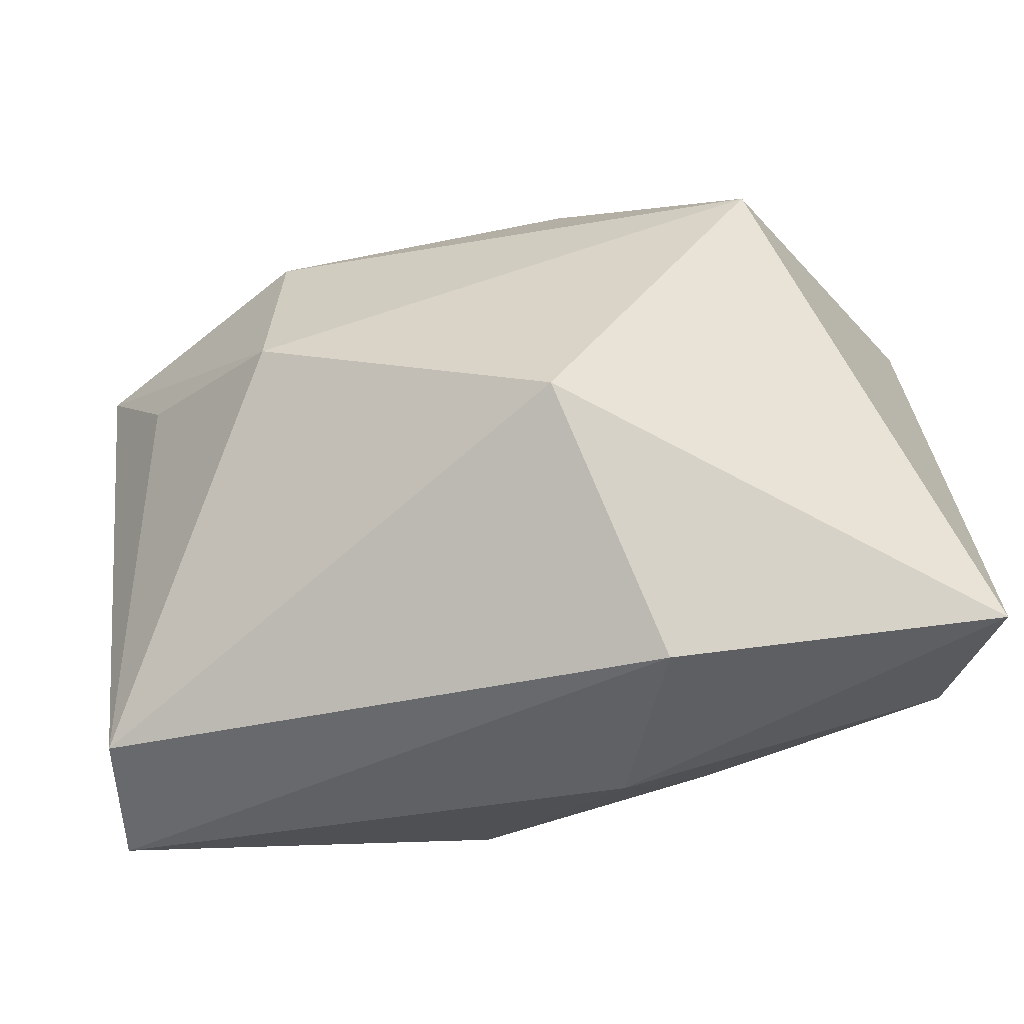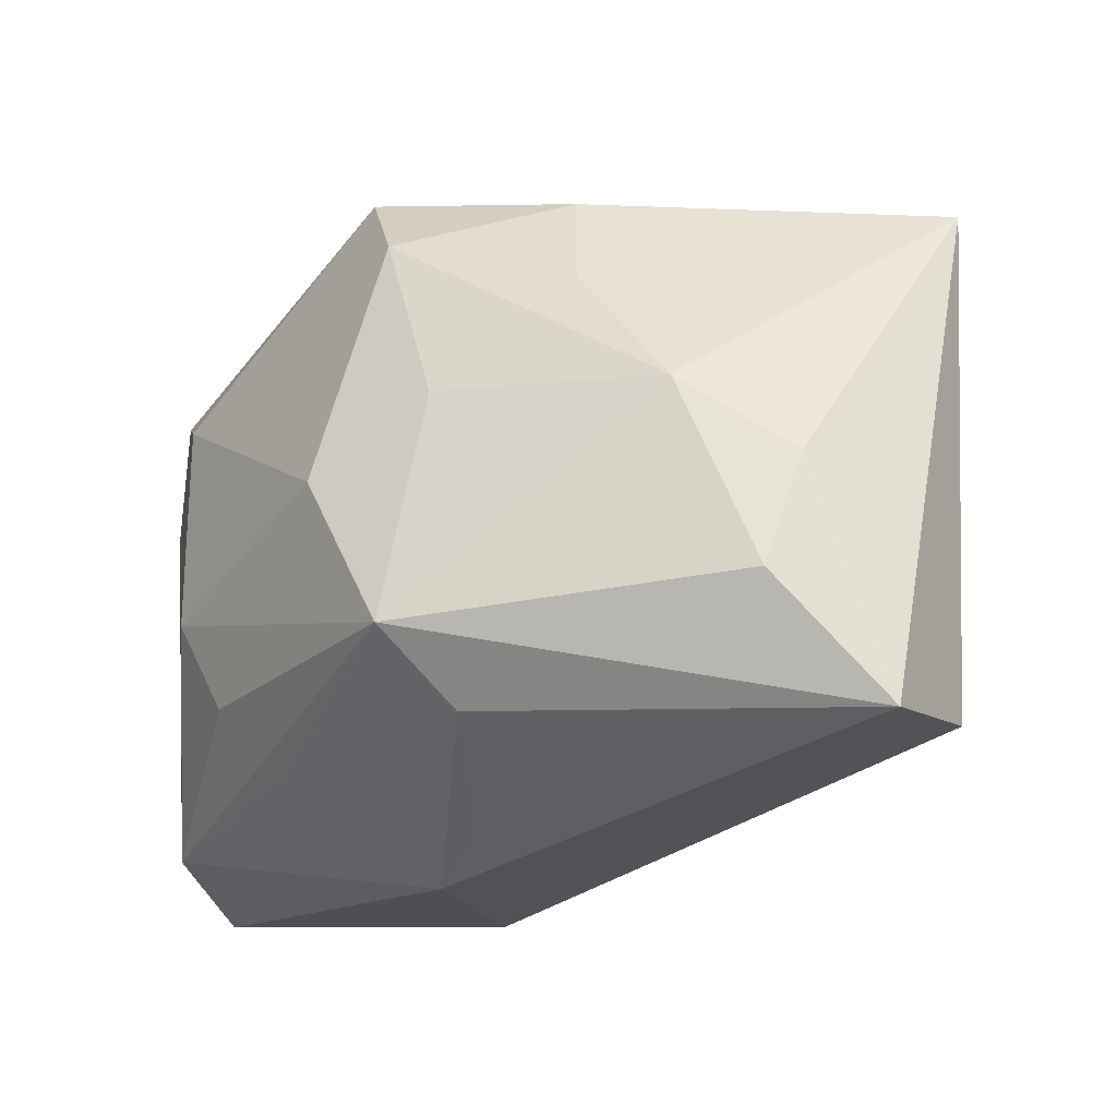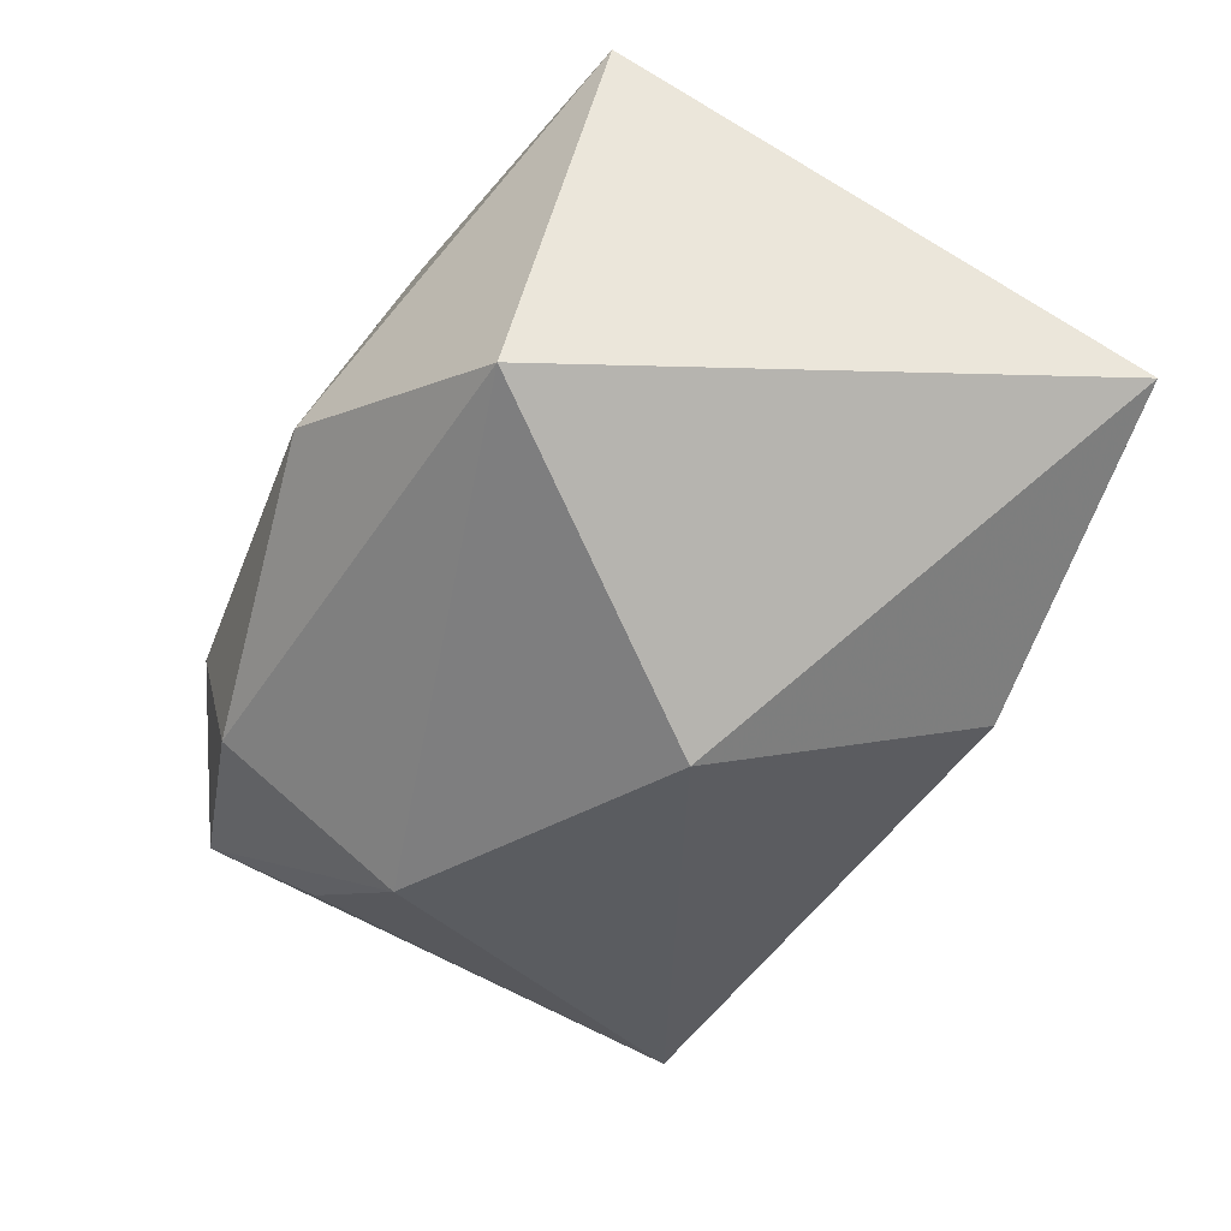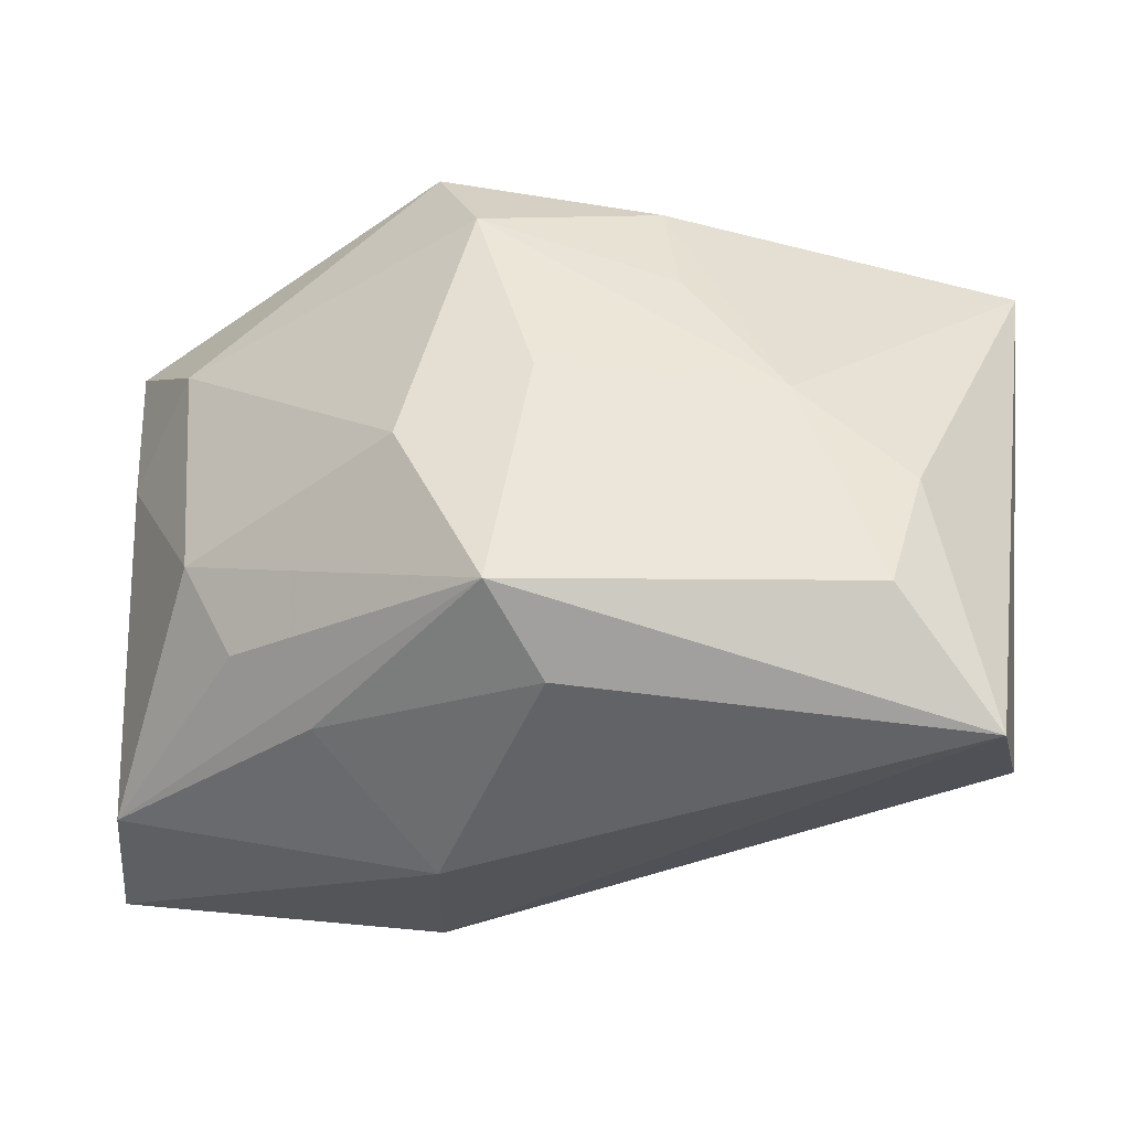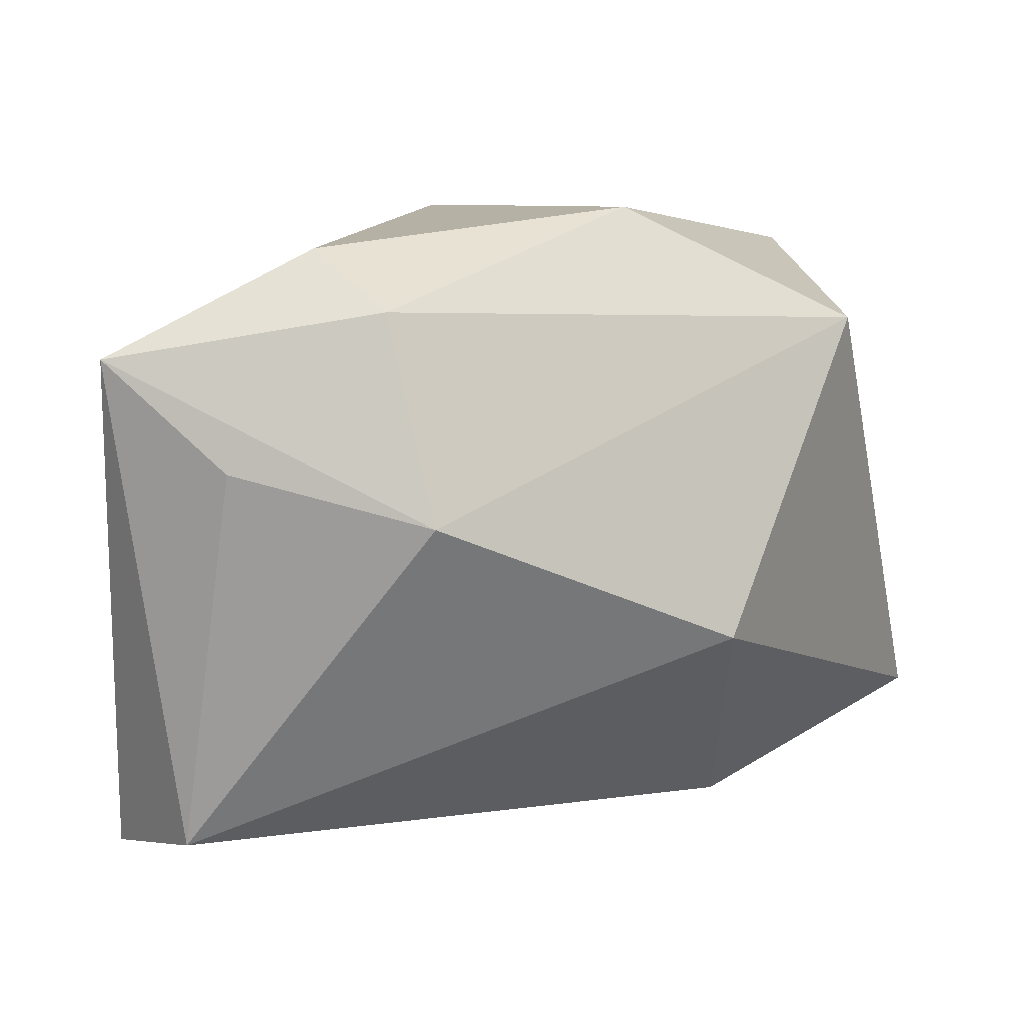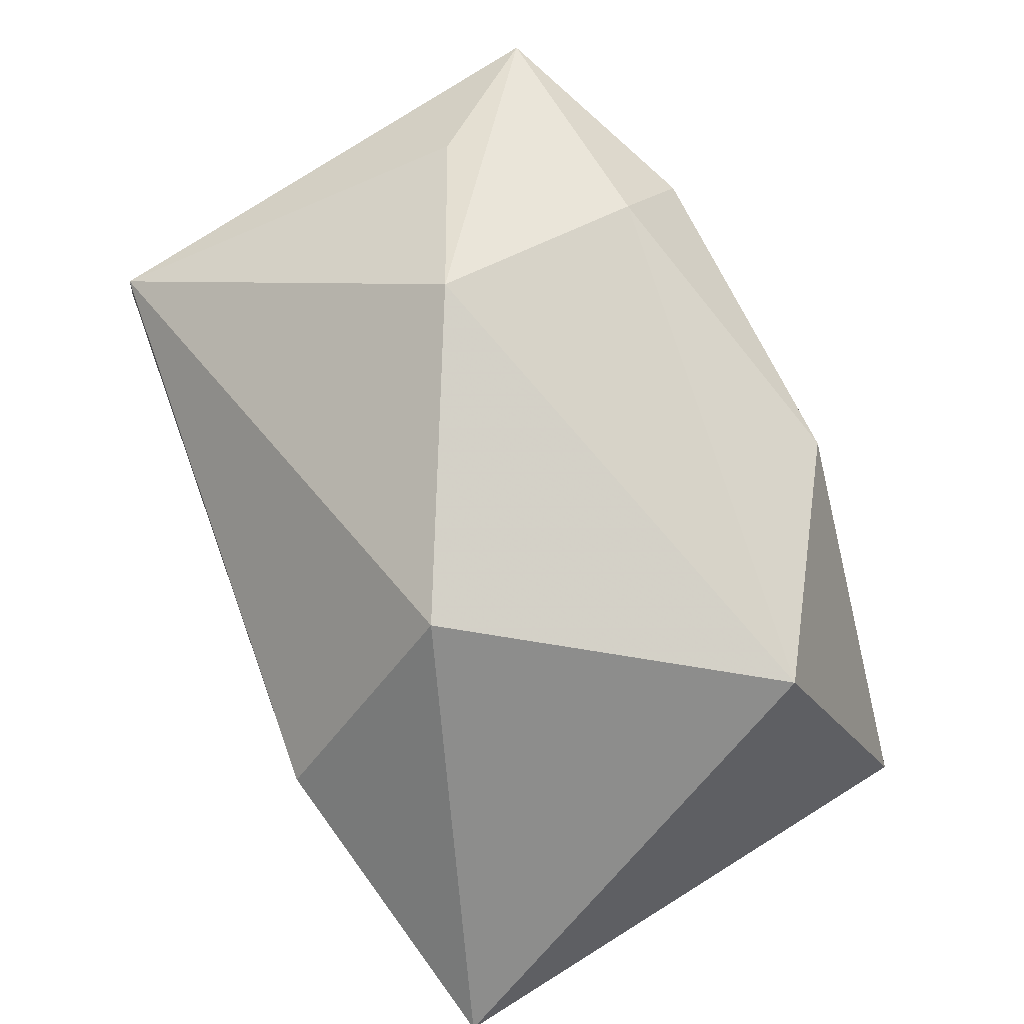
<metadata>
{"format":"obj","ext":"obj","renderer":"f3d","projection":"perspective","resolution":1024,"background":"white","views":[{"elev":-38.8,"azim":169.7,"up":"+Y"},{"elev":-28.9,"azim":17.8,"up":"+Y"},{"elev":-76.4,"azim":-120.0,"up":"+Z"},{"elev":-33.1,"azim":-0.1,"up":"+Y"},{"elev":14.2,"azim":128.9,"up":"+Y"},{"elev":-71.9,"azim":115.2,"up":"+Z"}]}
</metadata>
<code>
v -0.001201 0.03387 -0.01368
v -0.03516 0.01722 0.006526
v -0.02071 -0.02378 0.009072
v 0.04061 0.01121 0.001818
v -0.01027 0.03094 0.01994
v -0.04191 -0.02462 -0.02504
v -0.04191 0.02612 -0.005658
v -0.005042 -0.02013 0.02823
v -0.000931 0.002808 0.02759
v -0.03323 -0.006813 0.009354
v 0.0002112 -0.02636 0.02169
v 0.02158 -0.0002706 0.02823
v -0.009553 -0.03283 -0.001389
v 0.0284 0.02613 -0.007652
v 0.04129 -0.02778 0.008544
v -0.006363 0.02147 0.02536
v 0.02904 -0.02036 0.02823
v 0.003519 -0.007412 -0.03125
v -0.003124 -0.03106 0.006458
v 0.04565 0.02167 0.01321
v 0.01115 0.02478 0.02206
v -0.02833 -0.01662 0.009668
v -0.01326 -0.003279 0.02559
v -0.04054 -0.02346 -0.009083
v 0.026 0.03098 0.003906
v 0.03047 0.006604 -0.01543
v -0.01729 0.02225 -0.03081
v 0.01235 0.01388 0.02543
v -0.04118 0.01072 -0.003996
v -0.016 0.0313 0.0007239
v 0.03827 -0.03154 0.02194
v 0.03239 -0.008836 0.02648
v -0.009782 -0.02997 -0.02011
f 15 20 31
f 31 8 11
f 20 15 4
f 21 12 20
f 31 20 32
f 20 12 32
f 9 12 16
f 8 12 9
f 16 23 9
f 9 23 8
f 18 15 33
f 33 31 13
f 33 15 31
f 7 1 27
f 13 31 19
f 19 11 13
f 31 11 19
f 14 27 1
f 16 12 28
f 28 21 16
f 12 21 28
f 16 21 5
f 5 21 20
f 17 12 8
f 17 32 12
f 17 8 31
f 31 32 17
f 20 14 25
f 25 14 1
f 25 5 20
f 1 5 25
f 20 4 26
f 26 14 20
f 26 15 18
f 26 4 15
f 18 27 26
f 27 14 26
f 30 1 7
f 7 5 30
f 30 5 1
f 6 24 7
f 7 27 6
f 6 27 18
f 18 33 6
f 6 33 13
f 13 24 6
f 8 23 10
f 13 11 3
f 3 24 13
f 3 11 8
f 8 24 3
f 7 24 29
f 24 10 29
f 2 5 7
f 7 29 2
f 2 29 10
f 2 10 23
f 2 23 16
f 16 5 2
f 22 24 8
f 8 10 22
f 22 10 24

</code>
